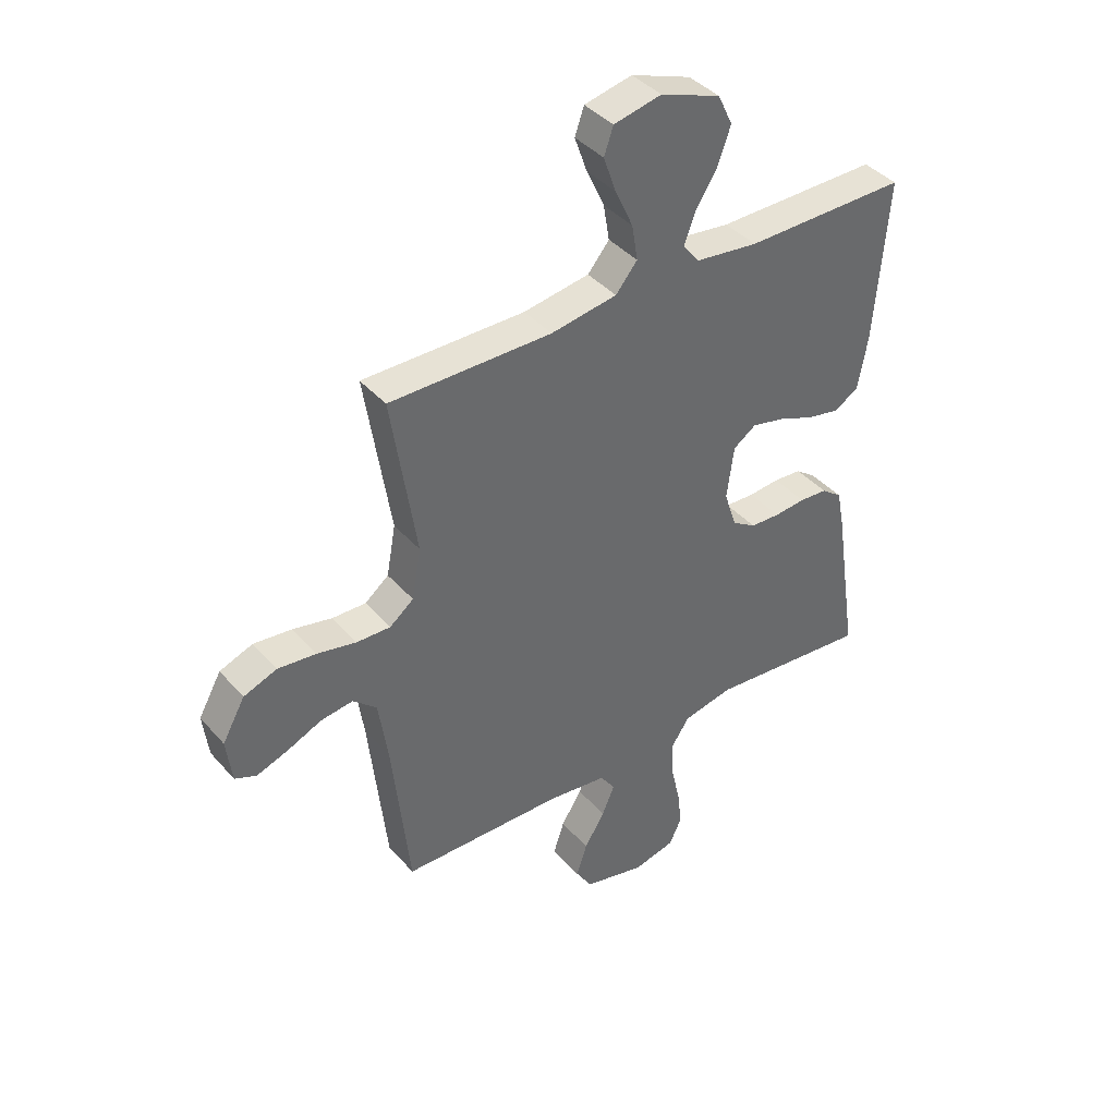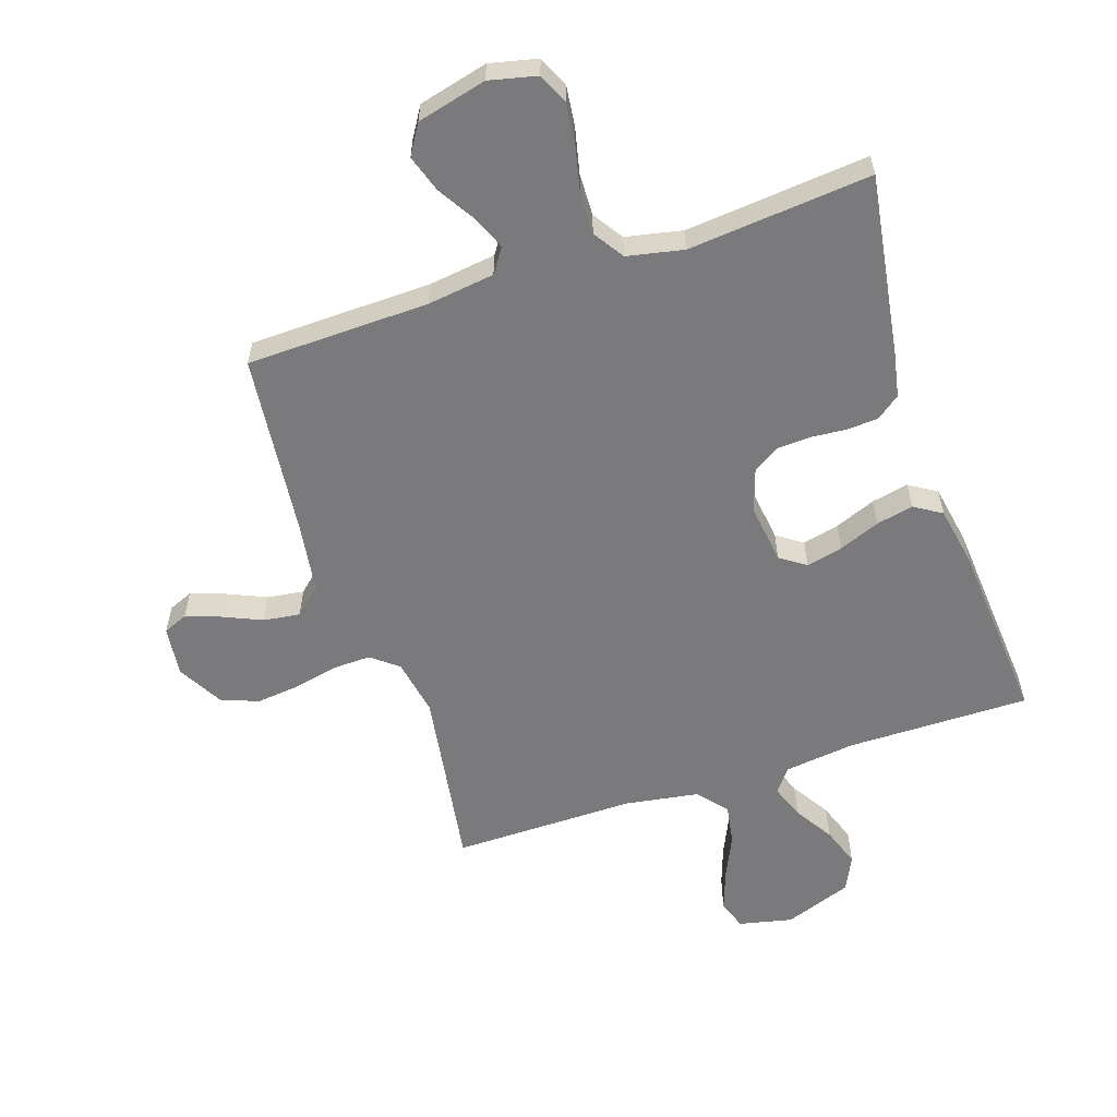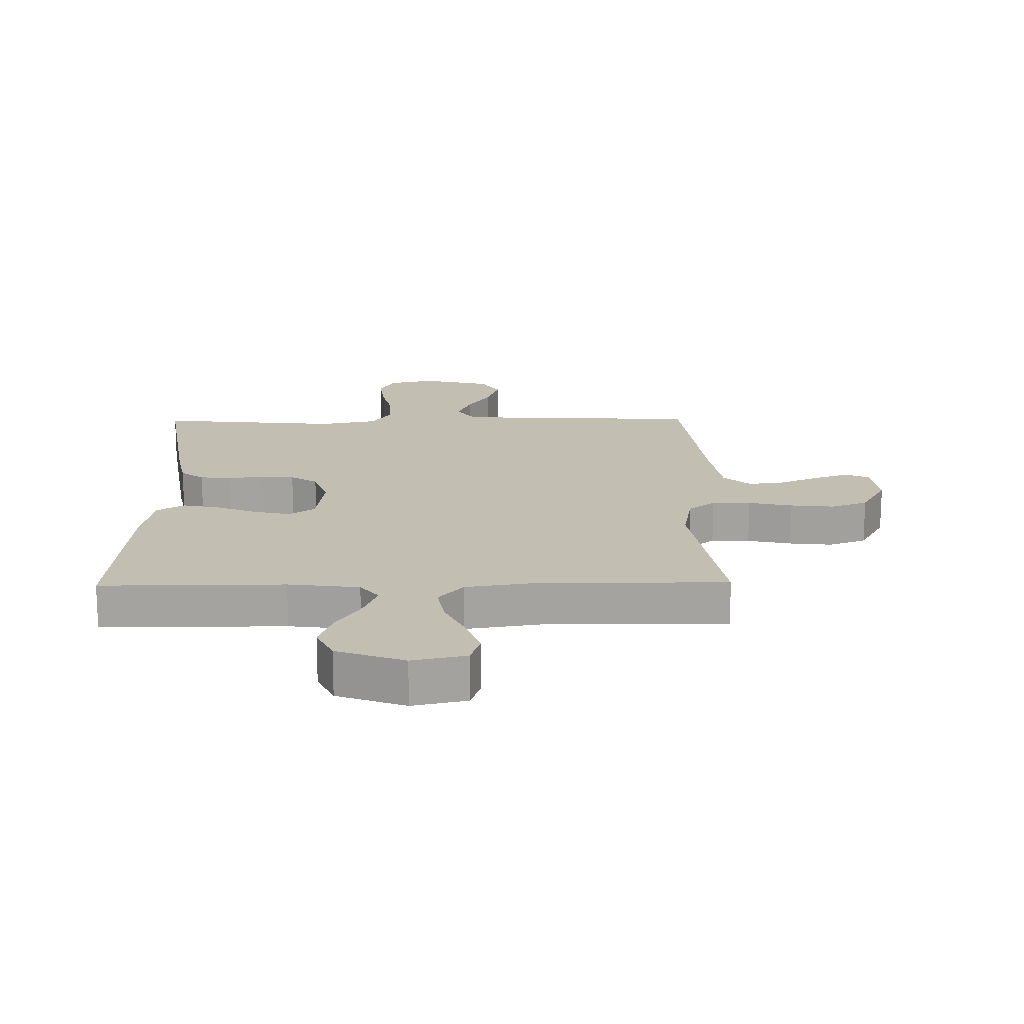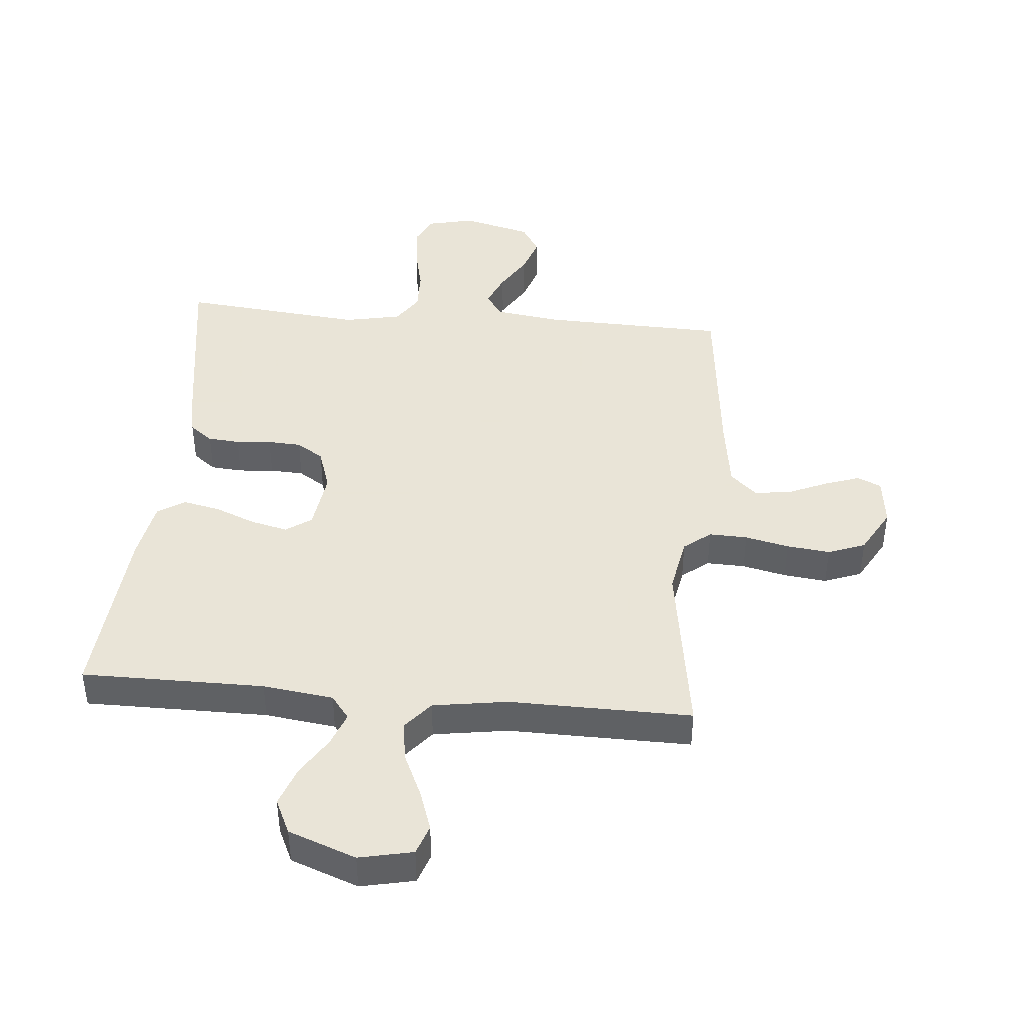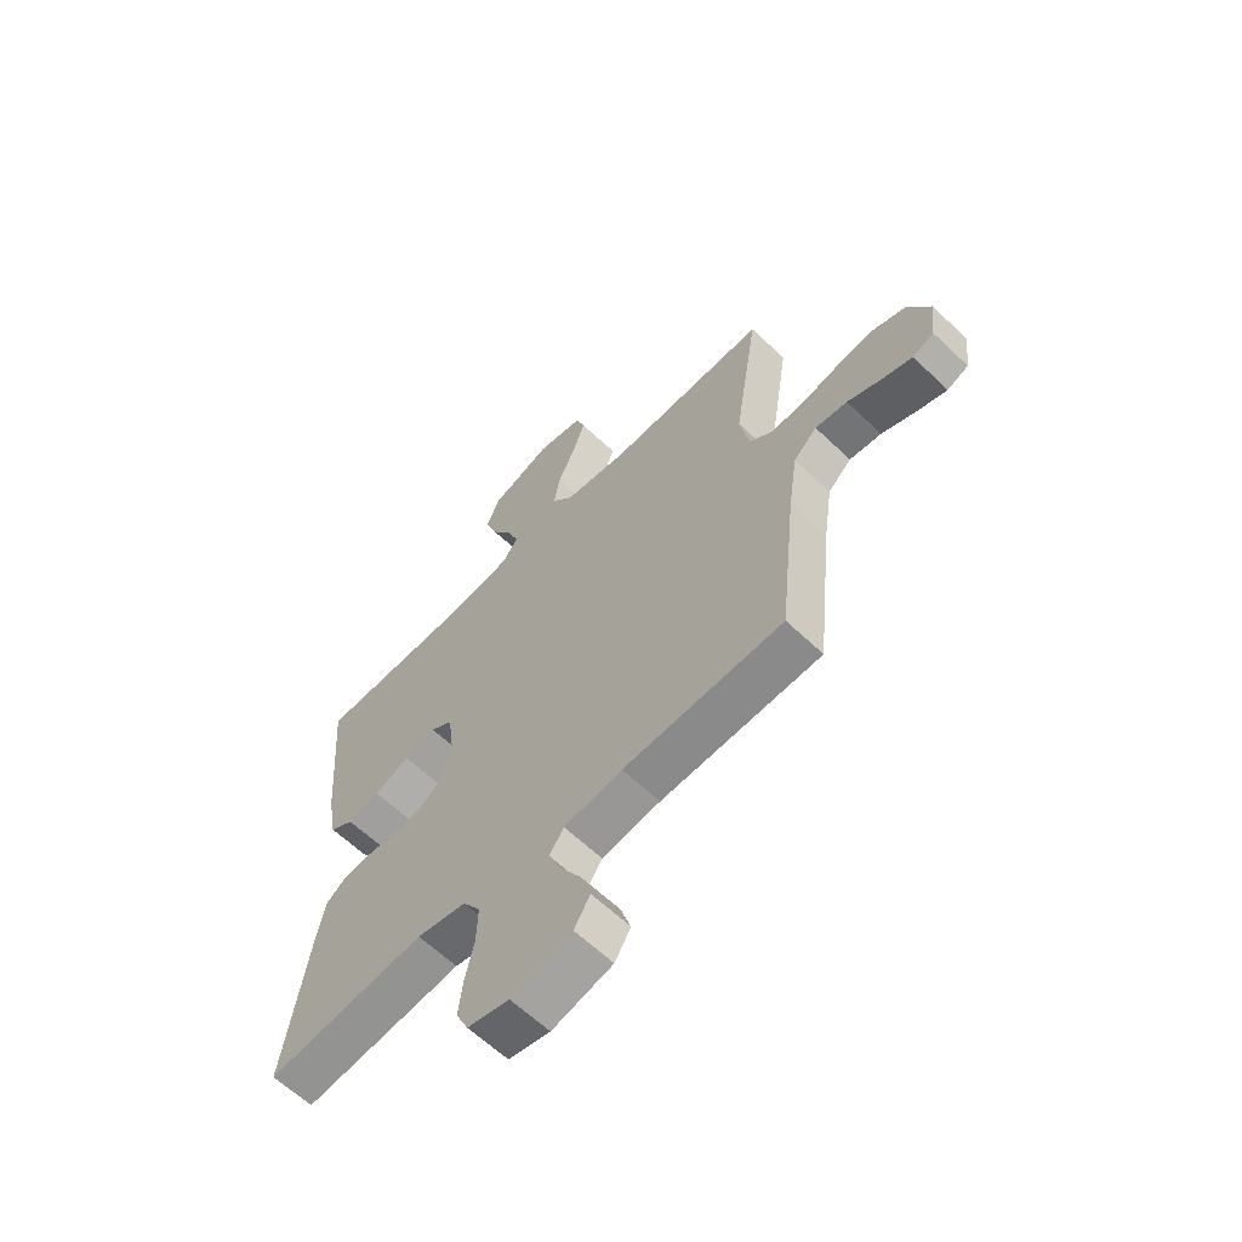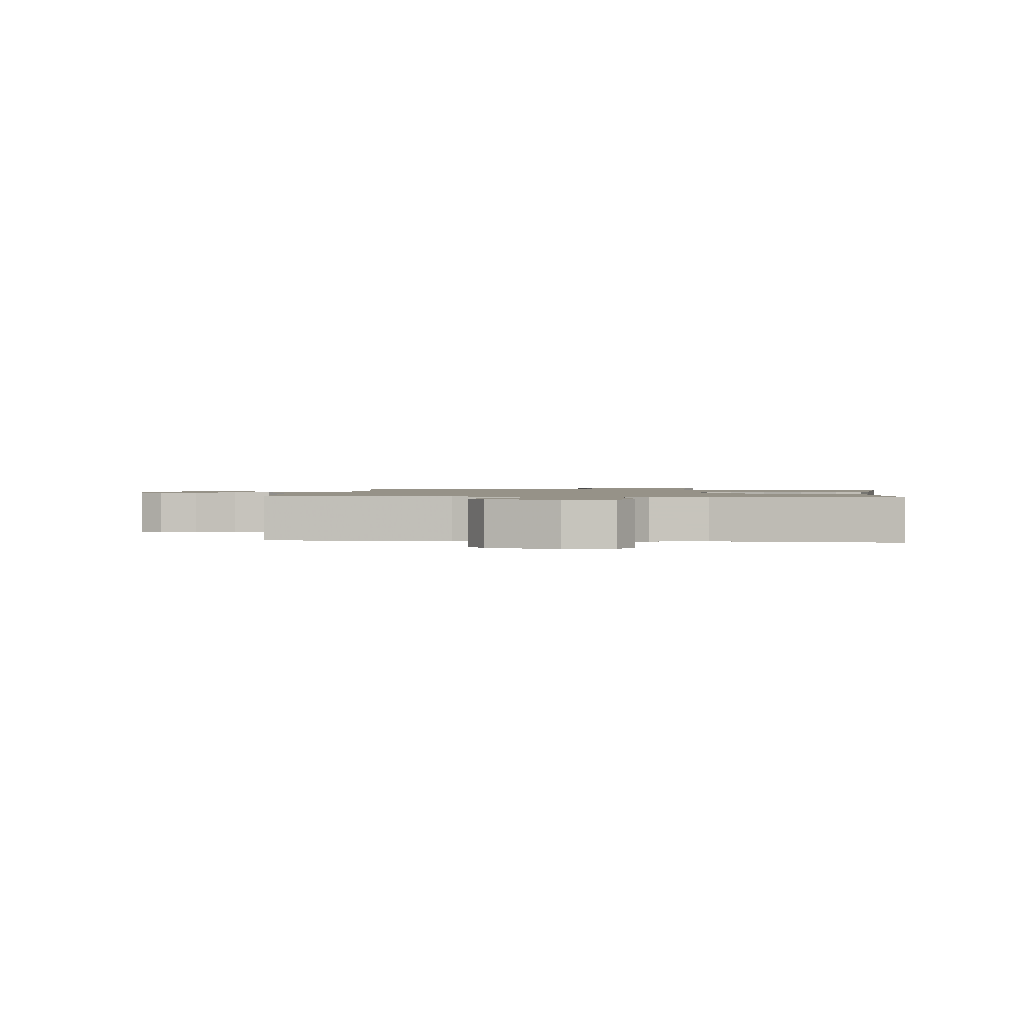
<metadata>
{"format":"obj","ext":"obj","renderer":"f3d","projection":"perspective","resolution":1024,"background":"white","views":[{"elev":40.5,"azim":143.1,"up":"+Z"},{"elev":-58.2,"azim":-161.7,"up":"+Y"},{"elev":17.3,"azim":-0.9,"up":"+Y"},{"elev":42.8,"azim":5.2,"up":"+Y"},{"elev":-62.3,"azim":46.0,"up":"+Z"},{"elev":1.2,"azim":-173.7,"up":"+Y"}]}
</metadata>
<code>
v 0.5 0.07 0.5
v 0.454 0.07 0.2
v 0.471 0.07 0.107
v 0.515 0.07 0.072
v 0.578 0.07 0.074
v 0.65 0.07 0.09
v 0.721 0.07 0.098
v 0.782 0.07 0.075
v 0.824 0.07 0
v 0.814 0.07 -0.082
v 0.774 0.07 -0.099
v 0.717 0.07 -0.079
v 0.653 0.07 -0.051
v 0.593 0.07 -0.043
v 0.549 0.07 -0.083
v 0.532 0.07 -0.2
v 0.5 0.07 -0.5
v 0.2 0.07 -0.508
v 0.09 0.07 -0.523
v 0.063 0.07 -0.563
v 0.086 0.07 -0.618
v 0.124 0.07 -0.68
v 0.144 0.07 -0.741
v 0.114 0.07 -0.79
v 0 0.07 -0.819
v -0.078 0.07 -0.801
v -0.101 0.07 -0.752
v -0.093 0.07 -0.684
v -0.076 0.07 -0.609
v -0.074 0.07 -0.54
v -0.107 0.07 -0.49
v -0.2 0.07 -0.471
v -0.5 0.07 -0.5
v -0.454 0.07 -0.2
v -0.44 0.07 -0.129
v -0.402 0.07 -0.1
v -0.35 0.07 -0.096
v -0.292 0.07 -0.101
v -0.237 0.07 -0.098
v -0.193 0.07 -0.07
v -0.17 0.07 0
v -0.183 0.07 0.098
v -0.225 0.07 0.127
v -0.285 0.07 0.113
v -0.352 0.07 0.086
v -0.413 0.07 0.073
v -0.458 0.07 0.101
v -0.476 0.07 0.2
v -0.5 0.07 0.5
v -0.2 0.07 0.499
v -0.084 0.07 0.514
v -0.054 0.07 0.553
v -0.075 0.07 0.609
v -0.115 0.07 0.673
v -0.138 0.07 0.738
v -0.111 0.07 0.795
v 0 0.07 0.836
v 0.088 0.07 0.817
v 0.105 0.07 0.768
v 0.082 0.07 0.702
v 0.049 0.07 0.63
v 0.038 0.07 0.564
v 0.078 0.07 0.516
v 0.2 0.07 0.497
v 0.5 0 0.5
v 0.454 0 0.2
v 0.471 0 0.107
v 0.515 0 0.072
v 0.578 0 0.074
v 0.65 0 0.09
v 0.721 0 0.098
v 0.782 0 0.075
v 0.824 0 0
v 0.814 0 -0.082
v 0.774 0 -0.099
v 0.717 0 -0.079
v 0.653 0 -0.051
v 0.593 0 -0.043
v 0.549 0 -0.083
v 0.532 0 -0.2
v 0.5 0 -0.5
v 0.2 0 -0.508
v 0.09 0 -0.523
v 0.063 0 -0.563
v 0.086 0 -0.618
v 0.124 0 -0.68
v 0.144 0 -0.741
v 0.114 0 -0.79
v 0 0 -0.819
v -0.078 0 -0.801
v -0.101 0 -0.752
v -0.093 0 -0.684
v -0.076 0 -0.609
v -0.074 0 -0.54
v -0.107 0 -0.49
v -0.2 0 -0.471
v -0.5 0 -0.5
v -0.454 0 -0.2
v -0.44 0 -0.129
v -0.402 0 -0.1
v -0.35 0 -0.096
v -0.292 0 -0.101
v -0.237 0 -0.098
v -0.193 0 -0.07
v -0.17 0 0
v -0.183 0 0.098
v -0.225 0 0.127
v -0.285 0 0.113
v -0.352 0 0.086
v -0.413 0 0.073
v -0.458 0 0.101
v -0.476 0 0.2
v -0.5 0 0.5
v -0.2 0 0.499
v -0.084 0 0.514
v -0.054 0 0.553
v -0.075 0 0.609
v -0.115 0 0.673
v -0.138 0 0.738
v -0.111 0 0.795
v 0 0 0.836
v 0.088 0 0.817
v 0.105 0 0.768
v 0.082 0 0.702
v 0.049 0 0.63
v 0.038 0 0.564
v 0.078 0 0.516
v 0.2 0 0.497
f 58 59 60 61
f 56 57 58 61
f 56 61 62
f 53 54 55 56
f 52 53 56 62
f 51 52 62 63
f 47 48 49 50
f 44 45 46 47
f 43 44 47 50
f 42 43 50 51
f 35 36 37 38
f 35 38 39
f 32 33 34 35
f 31 32 35 39
f 30 31 39 40
f 26 27 28 29
f 26 29 30
f 25 26 30
f 21 22 23 24
f 20 21 24 25
f 16 17 18
f 15 16 18 19
f 10 11 12 13
f 8 9 10 13
f 8 13 14
f 5 6 7 8
f 4 5 8 14
f 3 4 14 15
f 64 1 2
f 64 2 3
f 41 42 51 63
f 20 25 30 40
f 19 20 40 41
f 19 41 63 64
f 3 15 19 64
f 125 124 123 122
f 125 122 121 120
f 126 125 120
f 120 119 118 117
f 126 120 117 116
f 127 126 116 115
f 114 113 112 111
f 111 110 109 108
f 114 111 108 107
f 115 114 107 106
f 102 101 100 99
f 103 102 99
f 99 98 97 96
f 103 99 96 95
f 104 103 95 94
f 93 92 91 90
f 94 93 90
f 94 90 89
f 88 87 86 85
f 89 88 85 84
f 82 81 80
f 83 82 80 79
f 77 76 75 74
f 77 74 73 72
f 78 77 72
f 72 71 70 69
f 78 72 69 68
f 79 78 68 67
f 66 65 128
f 67 66 128
f 127 115 106 105
f 104 94 89 84
f 105 104 84 83
f 128 127 105 83
f 128 83 79 67
f 1 65 66 2
f 2 66 67 3
f 3 67 68 4
f 4 68 69 5
f 5 69 70 6
f 6 70 71 7
f 7 71 72 8
f 8 72 73 9
f 9 73 74 10
f 10 74 75 11
f 11 75 76 12
f 12 76 77 13
f 13 77 78 14
f 14 78 79 15
f 15 79 80 16
f 16 80 81 17
f 17 81 82 18
f 18 82 83 19
f 19 83 84 20
f 20 84 85 21
f 21 85 86 22
f 22 86 87 23
f 23 87 88 24
f 24 88 89 25
f 25 89 90 26
f 26 90 91 27
f 27 91 92 28
f 28 92 93 29
f 29 93 94 30
f 30 94 95 31
f 31 95 96 32
f 32 96 97 33
f 33 97 98 34
f 34 98 99 35
f 35 99 100 36
f 36 100 101 37
f 37 101 102 38
f 38 102 103 39
f 39 103 104 40
f 40 104 105 41
f 41 105 106 42
f 42 106 107 43
f 43 107 108 44
f 44 108 109 45
f 45 109 110 46
f 46 110 111 47
f 47 111 112 48
f 48 112 113 49
f 49 113 114 50
f 50 114 115 51
f 51 115 116 52
f 52 116 117 53
f 53 117 118 54
f 54 118 119 55
f 55 119 120 56
f 56 120 121 57
f 57 121 122 58
f 58 122 123 59
f 59 123 124 60
f 60 124 125 61
f 61 125 126 62
f 62 126 127 63
f 63 127 128 64
f 64 128 65 1

</code>
